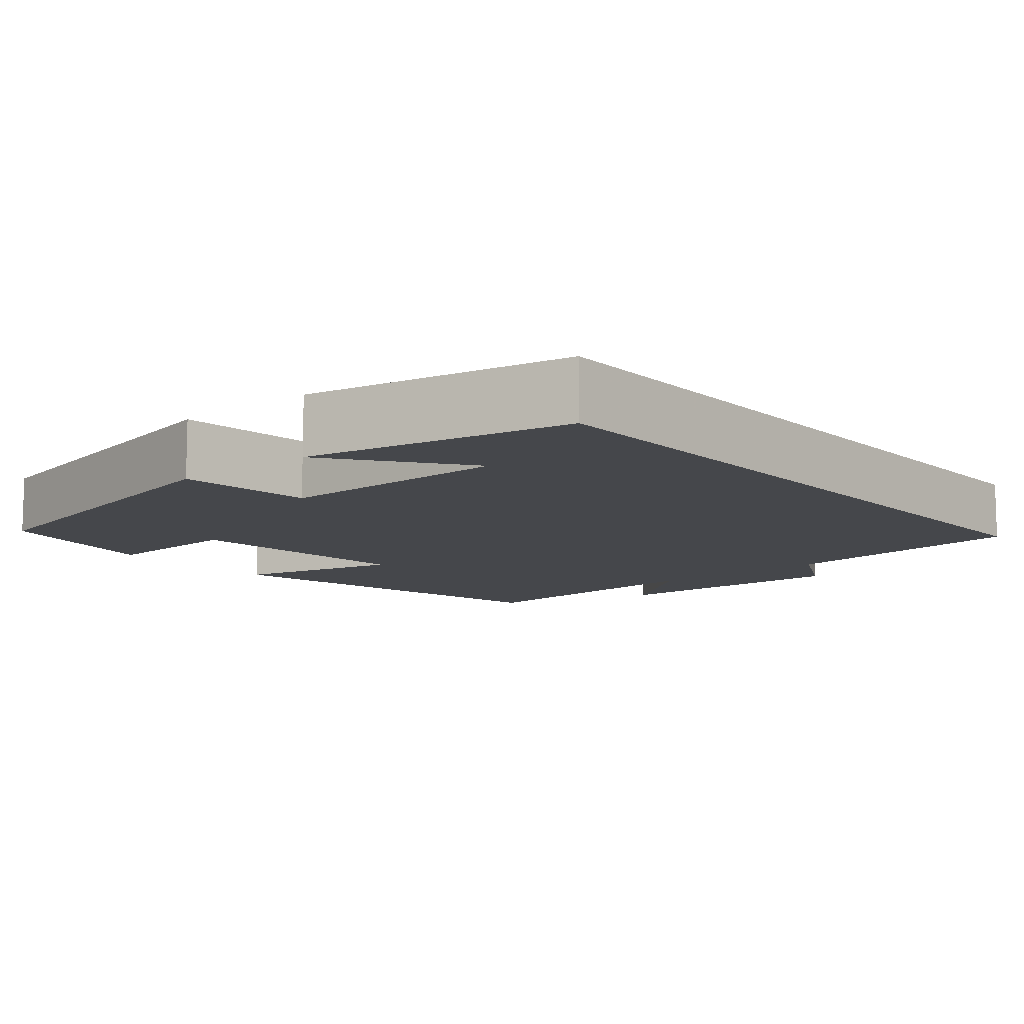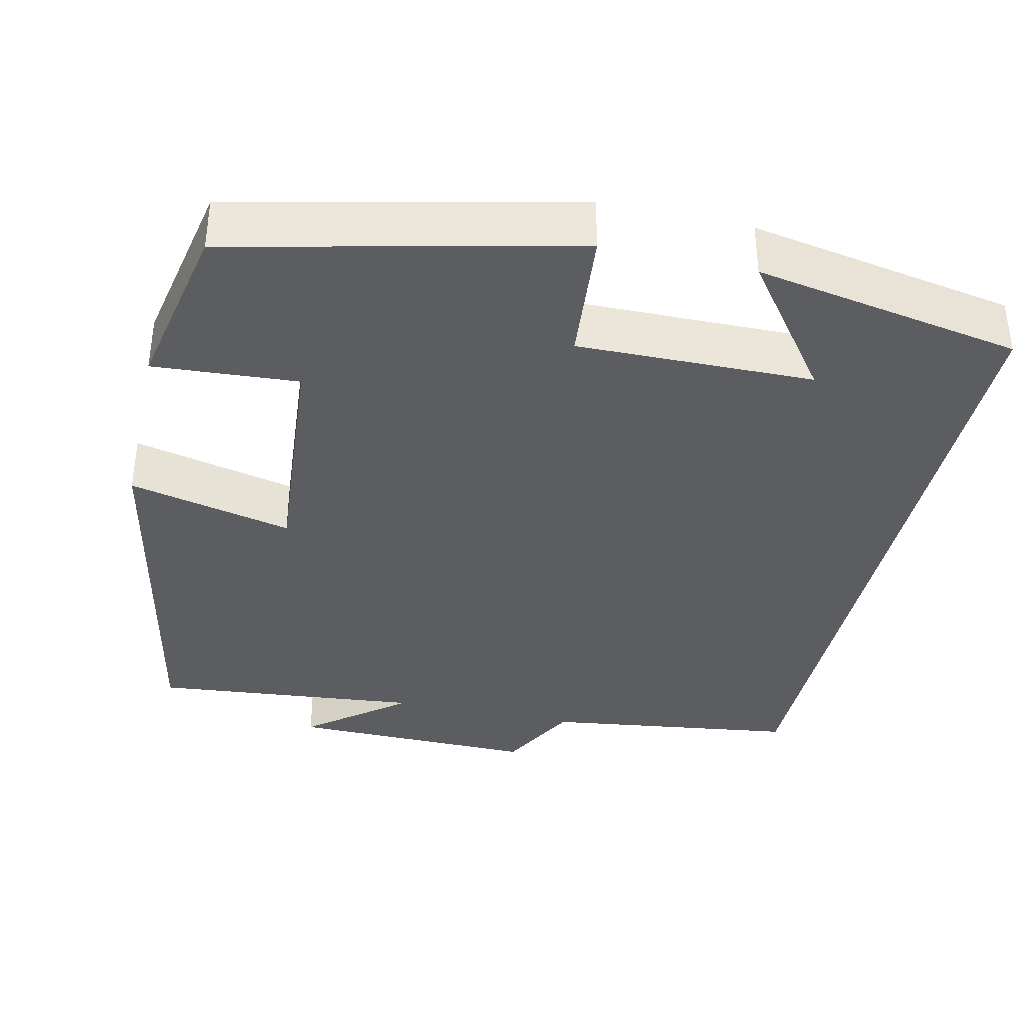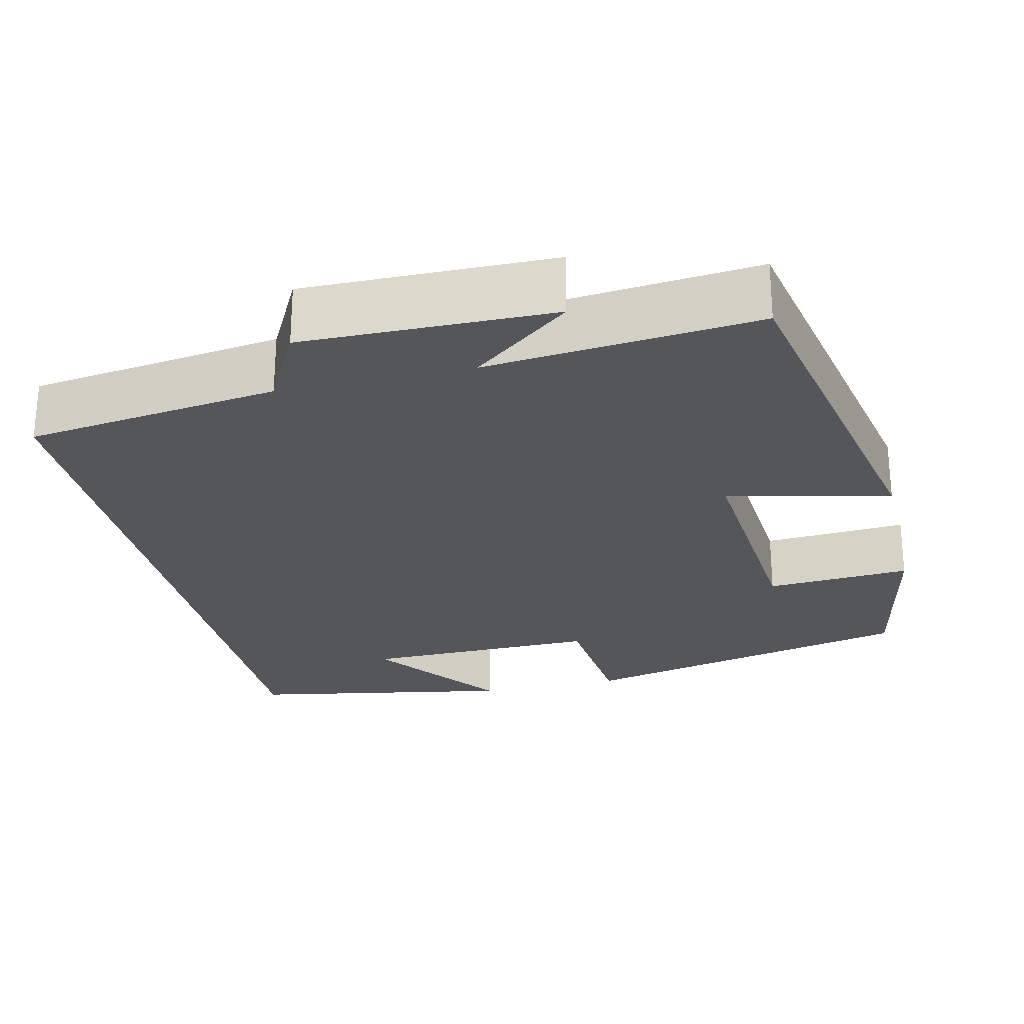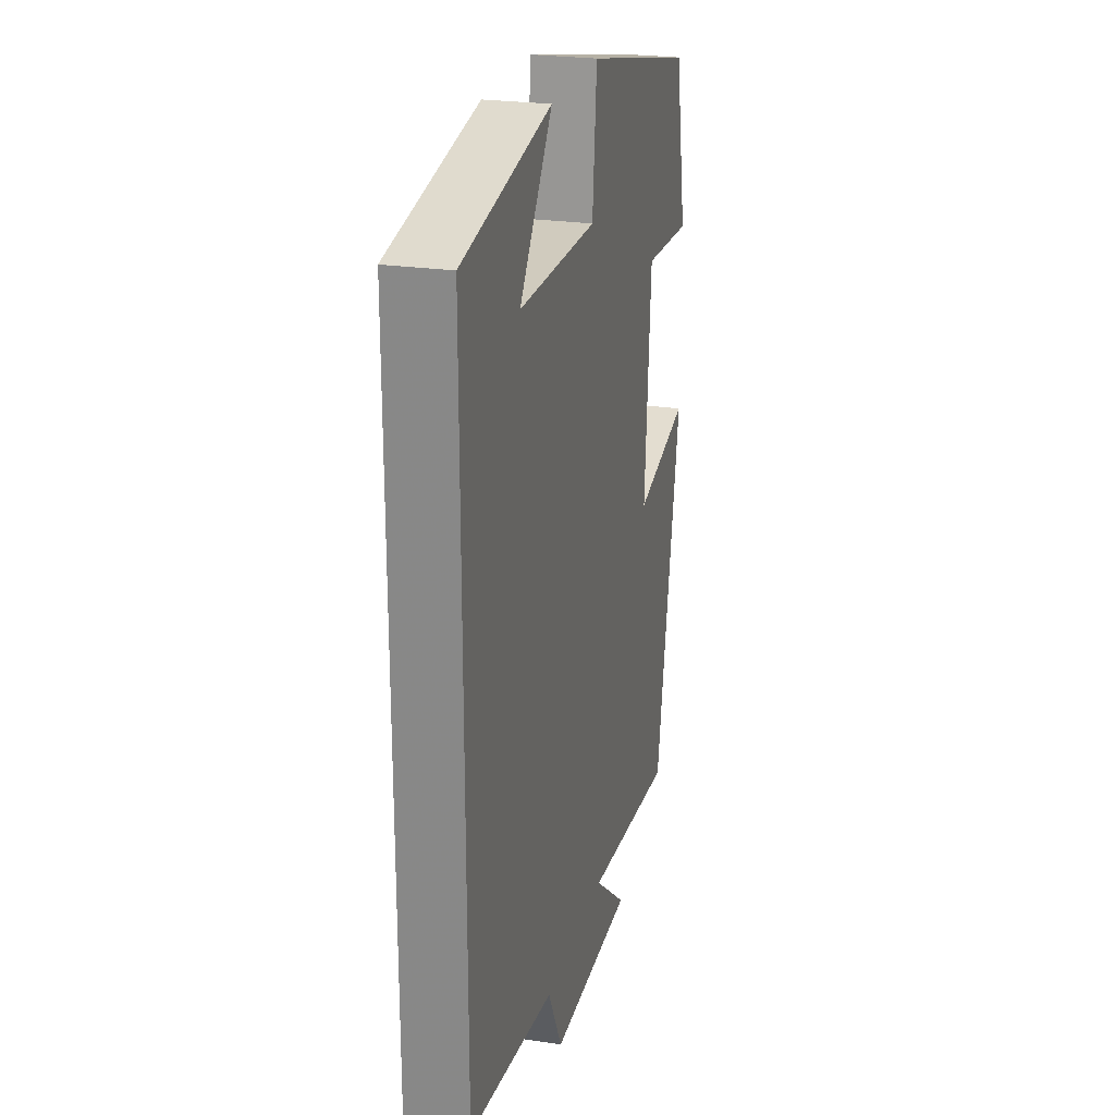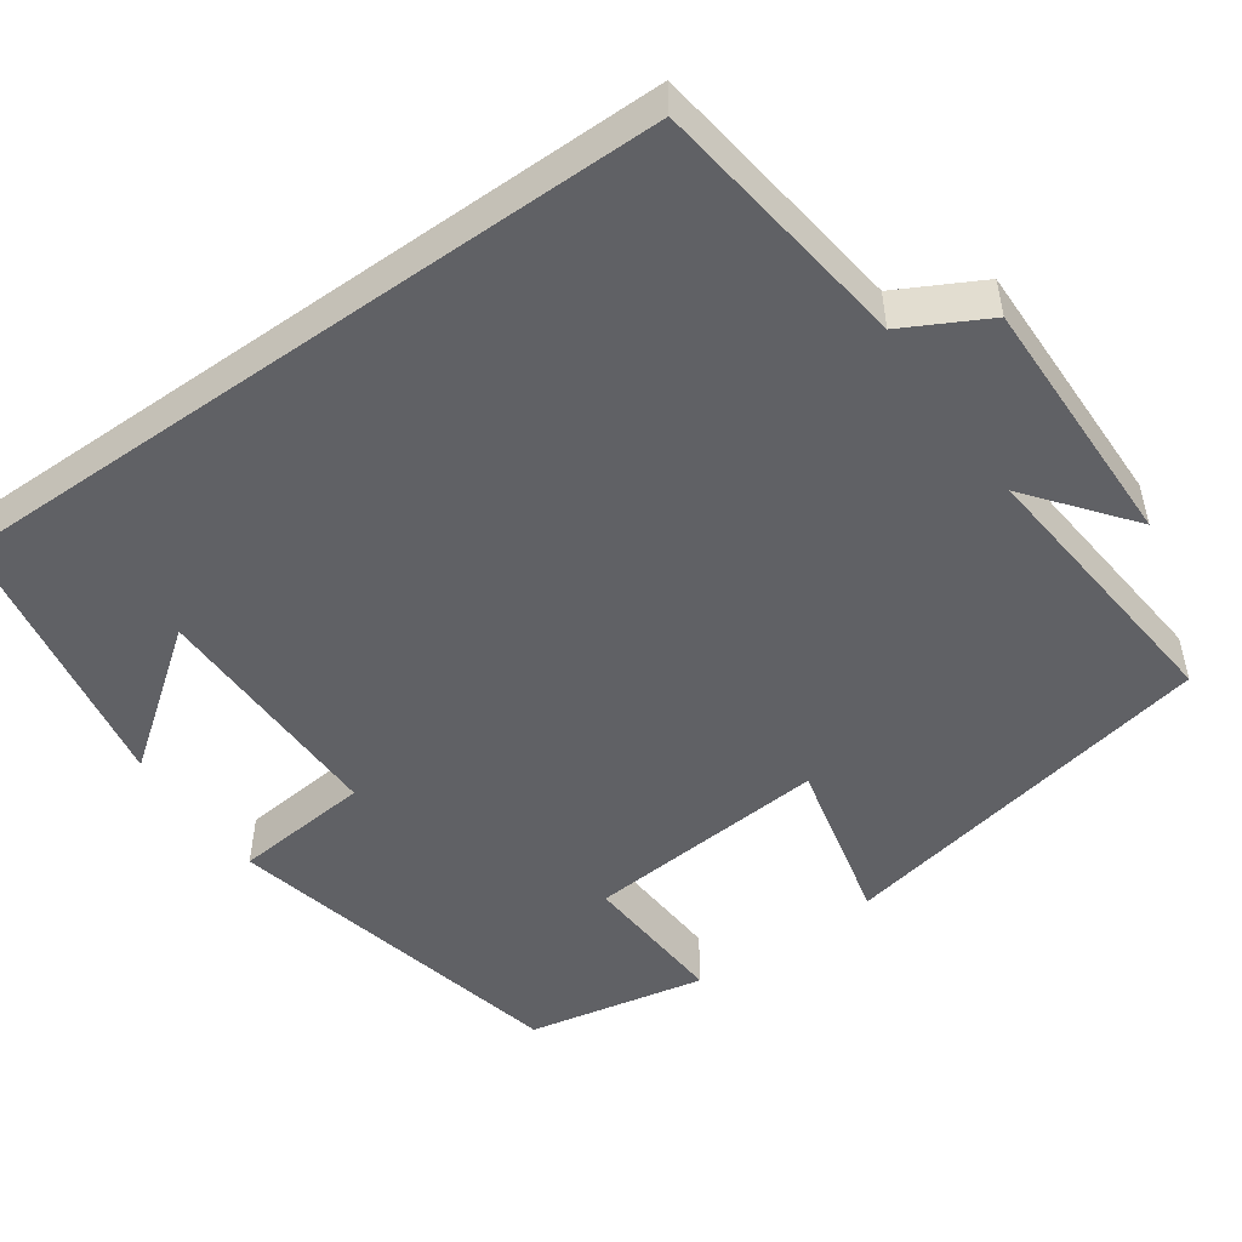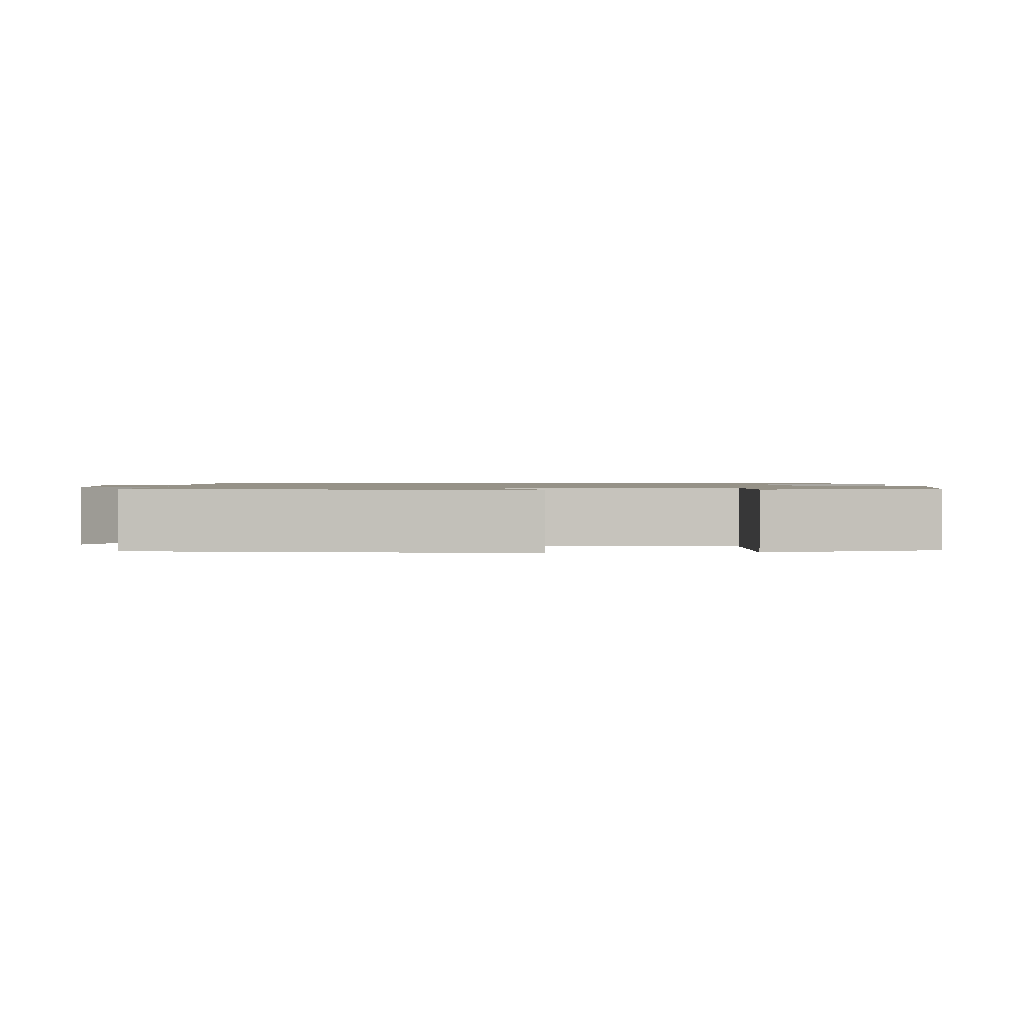
<metadata>
{"format":"obj","ext":"obj","renderer":"f3d","projection":"perspective","resolution":1024,"background":"white","views":[{"elev":-10.3,"azim":40.0,"up":"+Y"},{"elev":-37.0,"azim":-12.7,"up":"+Y"},{"elev":-25.7,"azim":-166.9,"up":"+Y"},{"elev":24.2,"azim":103.9,"up":"+Z"},{"elev":-50.2,"azim":125.1,"up":"+Y"},{"elev":1.2,"azim":-95.0,"up":"+Y"}]}
</metadata>
<code>
v 0.5 0.07 -0.457
v 0.18 0.07 -0.5
v 0.126 0.07 -0.602
v -0.188 0.07 -0.598
v -0.064 0.07 -0.5
v -0.405 0.07 -0.533
v -0.5 0.07 -0.058
v -0.293 0.07 -0.106
v -0.317 0.07 0.194
v -0.5 0.07 0.182
v -0.456 0.07 0.402
v -0.026 0.07 0.5
v -0.01 0.07 0.33
v 0.288 0.07 0.334
v 0.164 0.07 0.5
v 0.5 0.07 0.439
v 0.5 0 -0.457
v 0.18 0 -0.5
v 0.126 0 -0.602
v -0.188 0 -0.598
v -0.064 0 -0.5
v -0.405 0 -0.533
v -0.5 0 -0.058
v -0.293 0 -0.106
v -0.317 0 0.194
v -0.5 0 0.182
v -0.456 0 0.402
v -0.026 0 0.5
v -0.01 0 0.33
v 0.288 0 0.334
v 0.164 0 0.5
v 0.5 0 0.439
f 14 15 16
f 14 16 1 2
f 13 14 2 3
f 10 11 12 13
f 9 10 13
f 8 9 13 3
f 5 6 7 8
f 5 8 3
f 3 4 5
f 32 31 30
f 18 17 32 30
f 19 18 30 29
f 29 28 27 26
f 29 26 25
f 19 29 25 24
f 24 23 22 21
f 19 24 21
f 21 20 19
f 1 17 18 2
f 2 18 19 3
f 3 19 20 4
f 4 20 21 5
f 5 21 22 6
f 6 22 23 7
f 7 23 24 8
f 8 24 25 9
f 9 25 26 10
f 10 26 27 11
f 11 27 28 12
f 12 28 29 13
f 13 29 30 14
f 14 30 31 15
f 15 31 32 16
f 16 32 17 1

</code>
